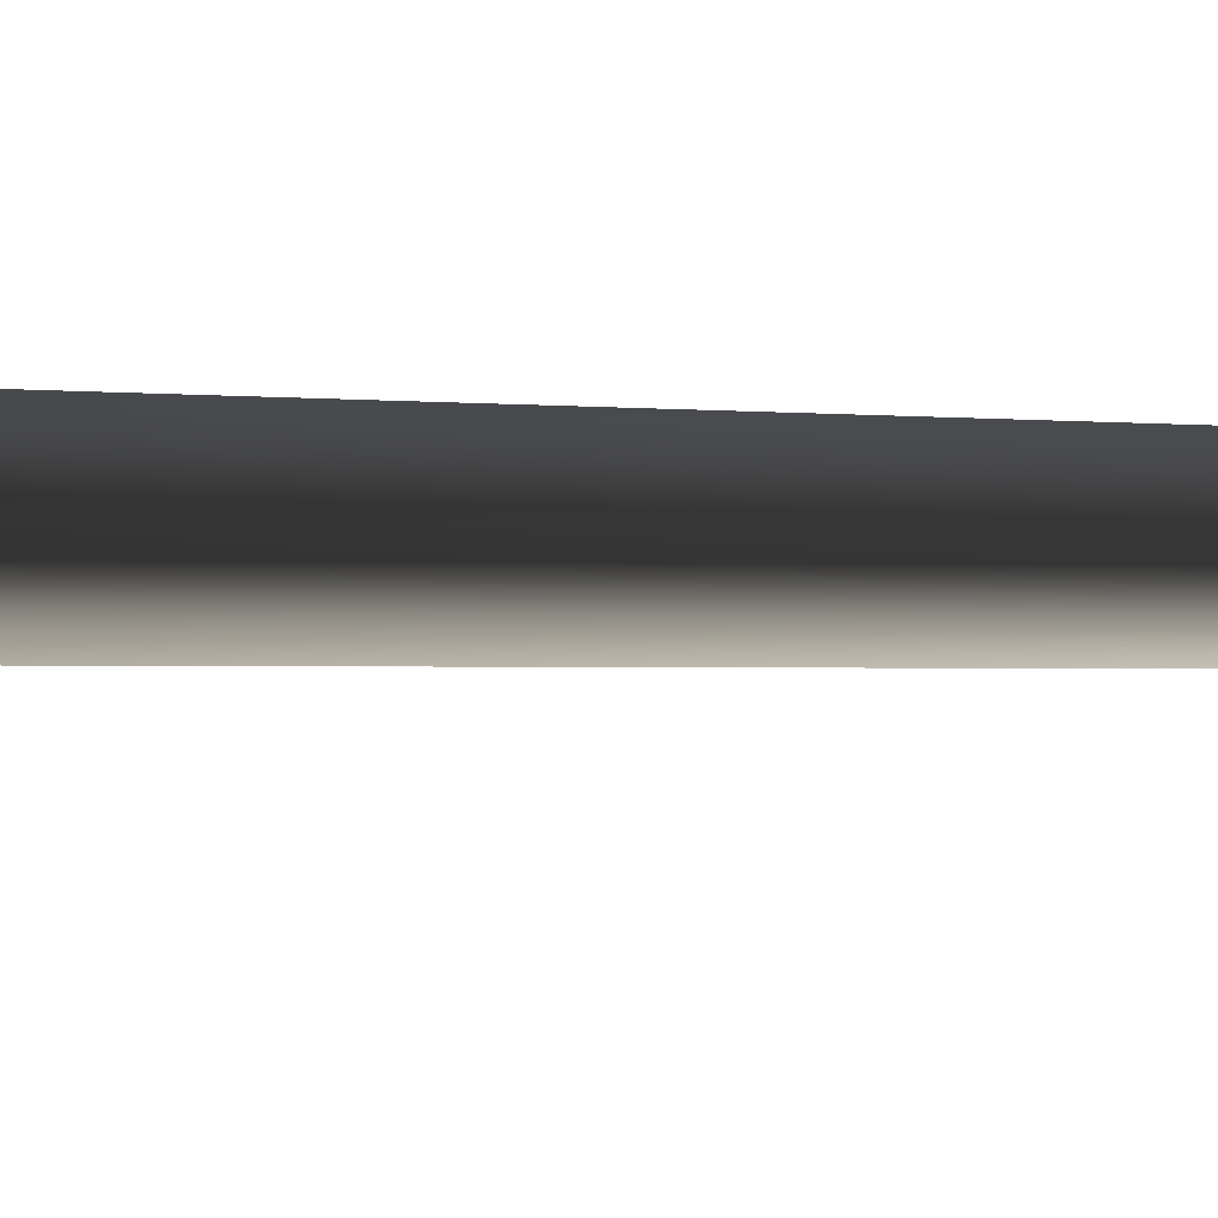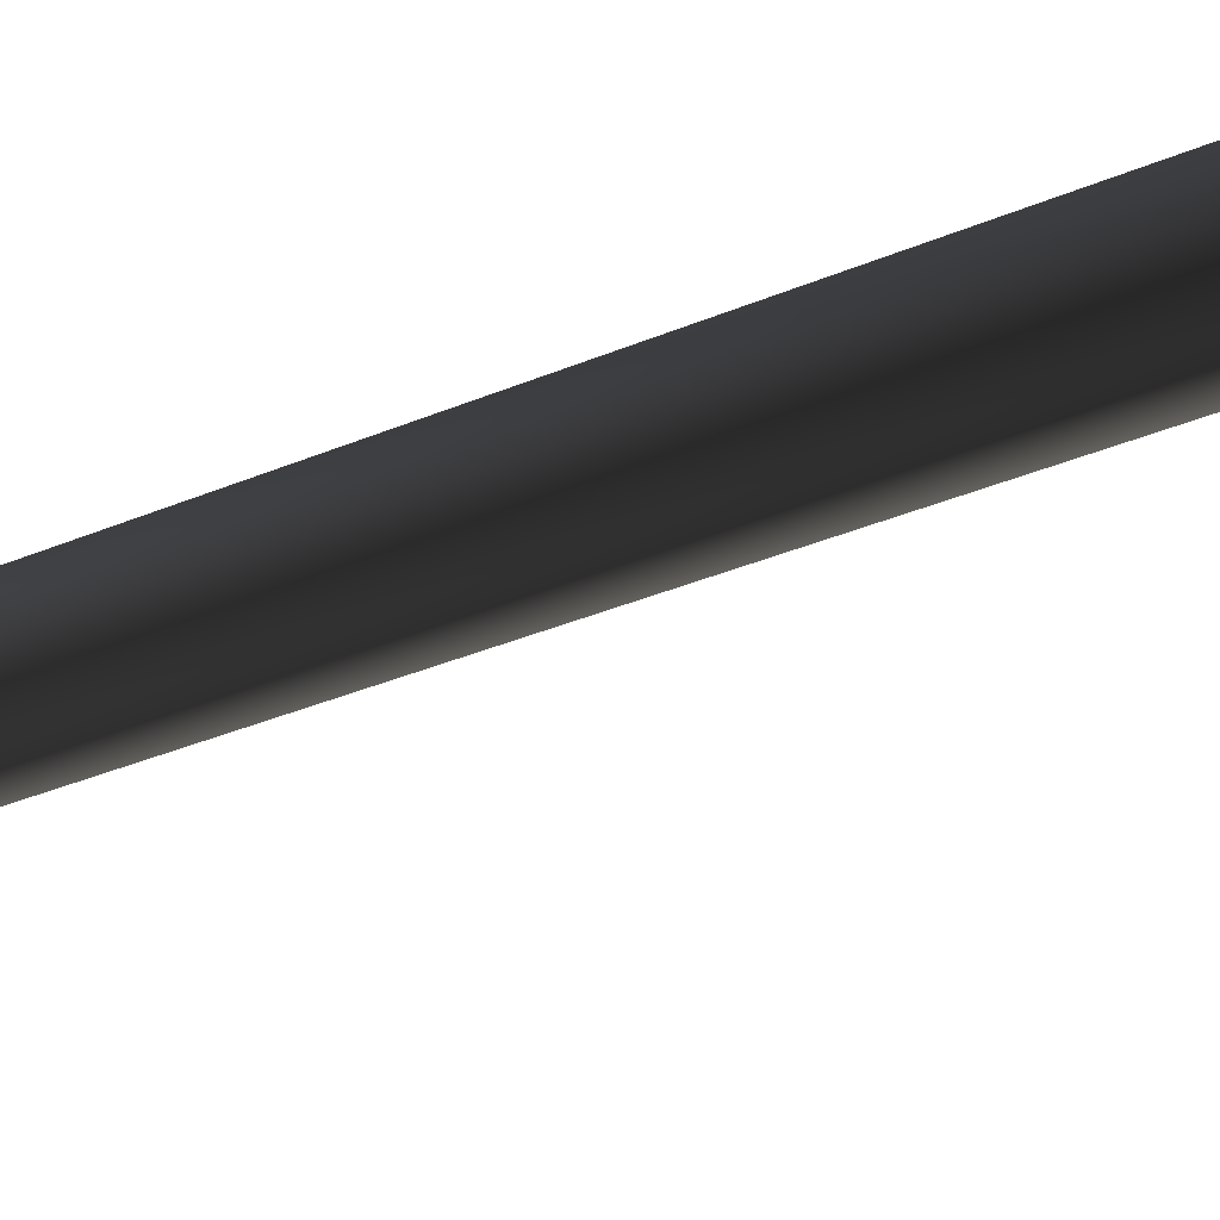
<metadata>
{"format":"obj","ext":"obj","renderer":"f3d","projection":"perspective","resolution":1024,"background":"white","views":[{"elev":0.3,"azim":129.5,"up":"+Z"},{"elev":51.0,"azim":-113.7,"up":"+Z"}]}
</metadata>
<code>
v 0.0009187 -0.2513 0.6358
v -0.5481 -0.2513 0.3188
v 0.0001584 0.5161 0.3714
v -0.3195 0.5074 0.1861
v -0.08487 10.51 0.4099
v 0.1916 10.51 0.4221
v -0.1888 10.46 0.1323
v 0.3344 31.13 -0.04992
v 0.3344 31.13 -0.04992
v -0.5481 -0.2513 -0.3151
v 0.001677 0.5 -0.3677
v -0.3187 0.4994 -0.1835
v 0.0009176 -0.2513 -0.6321
v 0.1017 10.45 -0.09536
v -0.1888 10.46 0.1323
v 0.3344 31.13 -0.04992
v -0.5481 -0.2513 0.3188
v -0.3187 0.4994 -0.1835
v -0.3195 0.5074 0.1861
v -0.5481 -0.2513 -0.3151
v -0.1888 10.46 0.1323
v 0.5499 -0.2513 -0.3151
v 0.3213 0.5086 -0.1824
v 0.0009176 -0.2513 -0.6321
v 0.001677 0.5 -0.3677
v 0.1017 10.45 -0.09536
v 0.3623 10.5 0.1512
v 0.3344 31.13 -0.04992
v 0.5499 -0.2513 -0.3151
v 0.5499 -0.2513 0.3188
v 0.3213 0.5086 -0.1824
v 0.3205 0.5167 0.1872
v 0.0009187 -0.2513 0.6358
v 0.0001584 0.5161 0.3714
v 0.1916 10.51 0.4221
v 0.3623 10.5 0.1512
v 0.3344 31.13 -0.04992
g MEP_ConTrunk_01_d_11558_196
f 1 3 2
f 3 4 2
f 4 3 5
f 3 6 5
f 4 5 7
f 6 8 5
f 5 9 7
f 10 12 11
f 13 10 11
f 11 12 14
f 12 15 14
f 15 16 14
f 17 19 18
f 20 17 18
f 18 19 21
f 22 24 23
f 24 25 23
f 25 26 23
f 23 26 27
f 26 28 27
f 29 31 30
f 31 32 30
f 30 32 33
f 32 34 33
f 34 32 35
f 32 36 35
f 32 31 36
f 36 37 35

</code>
